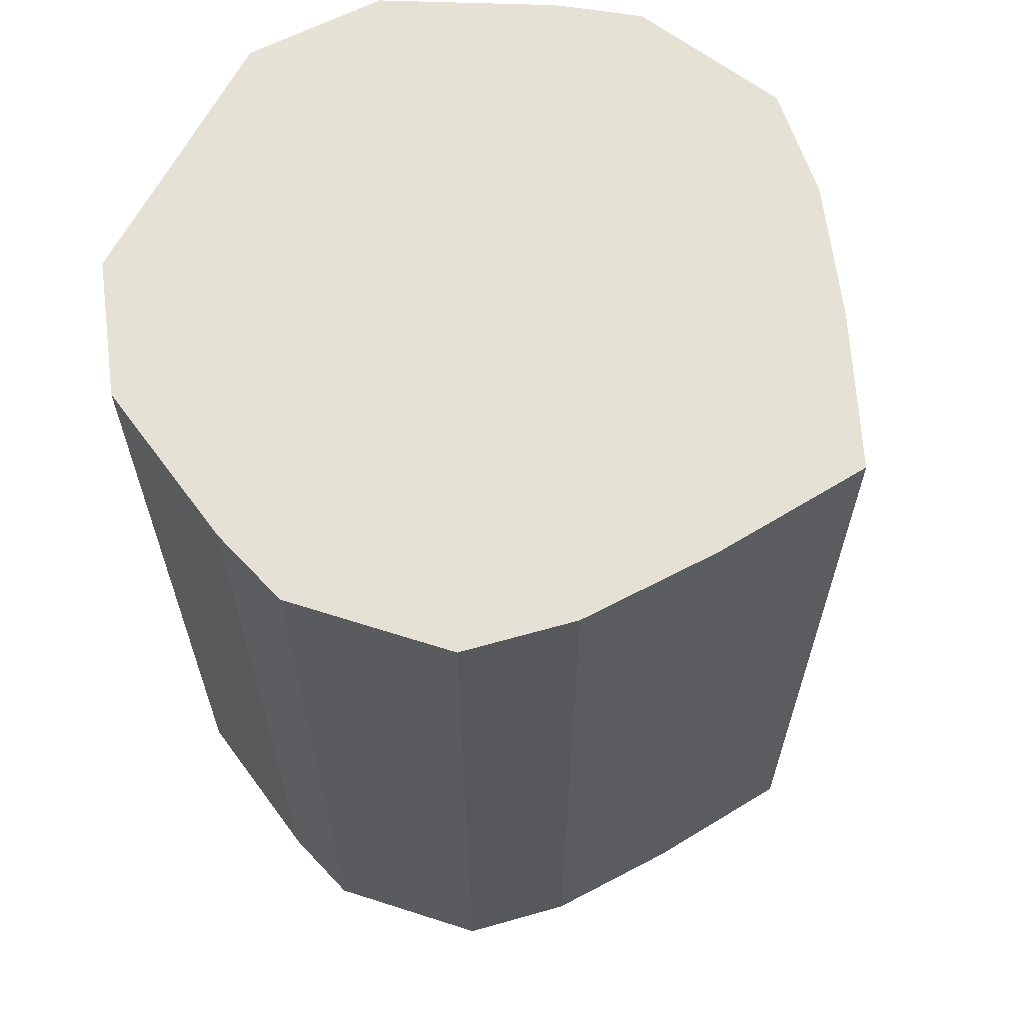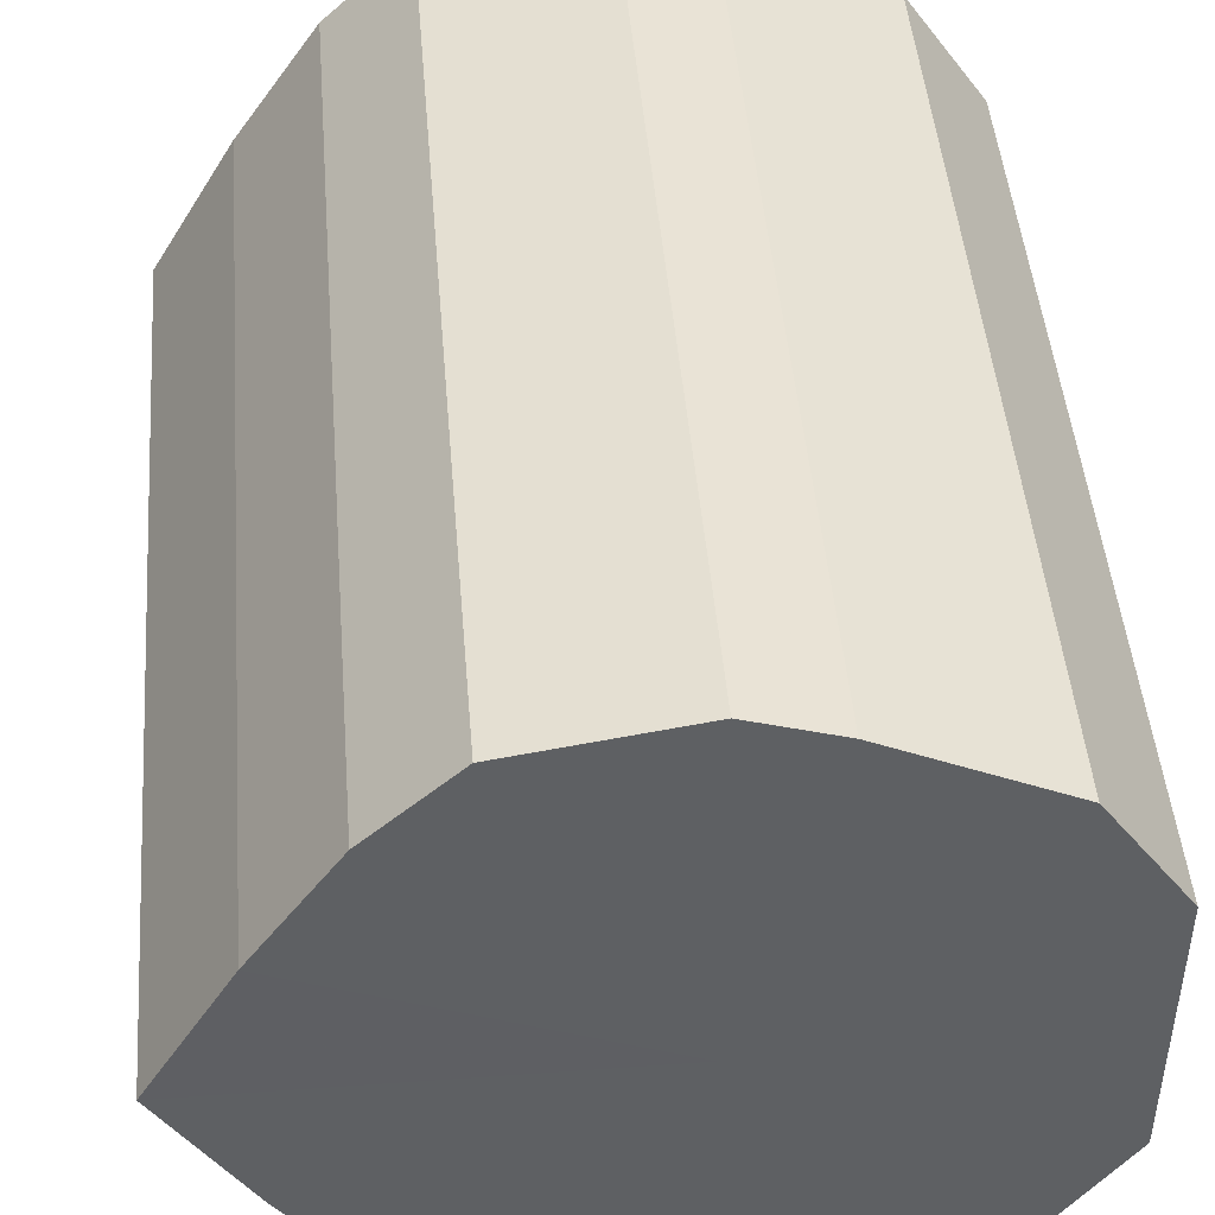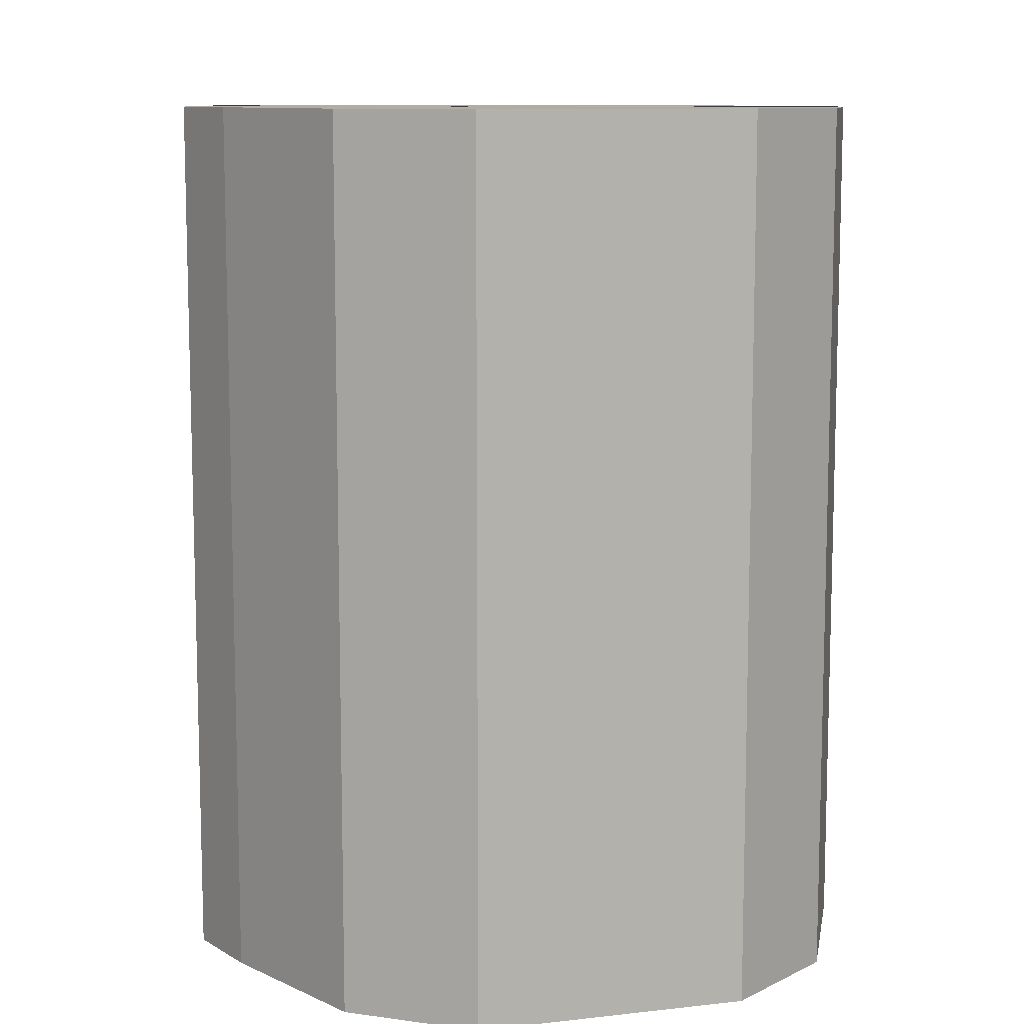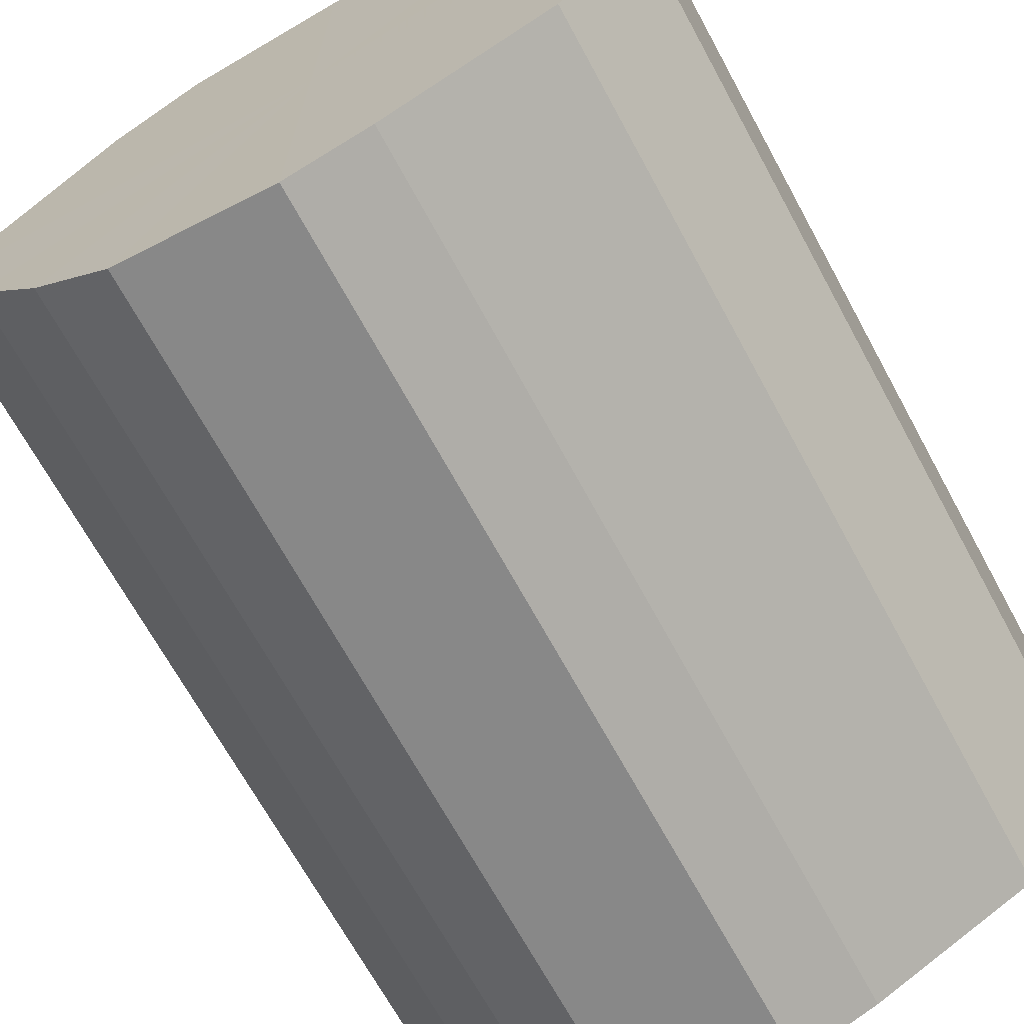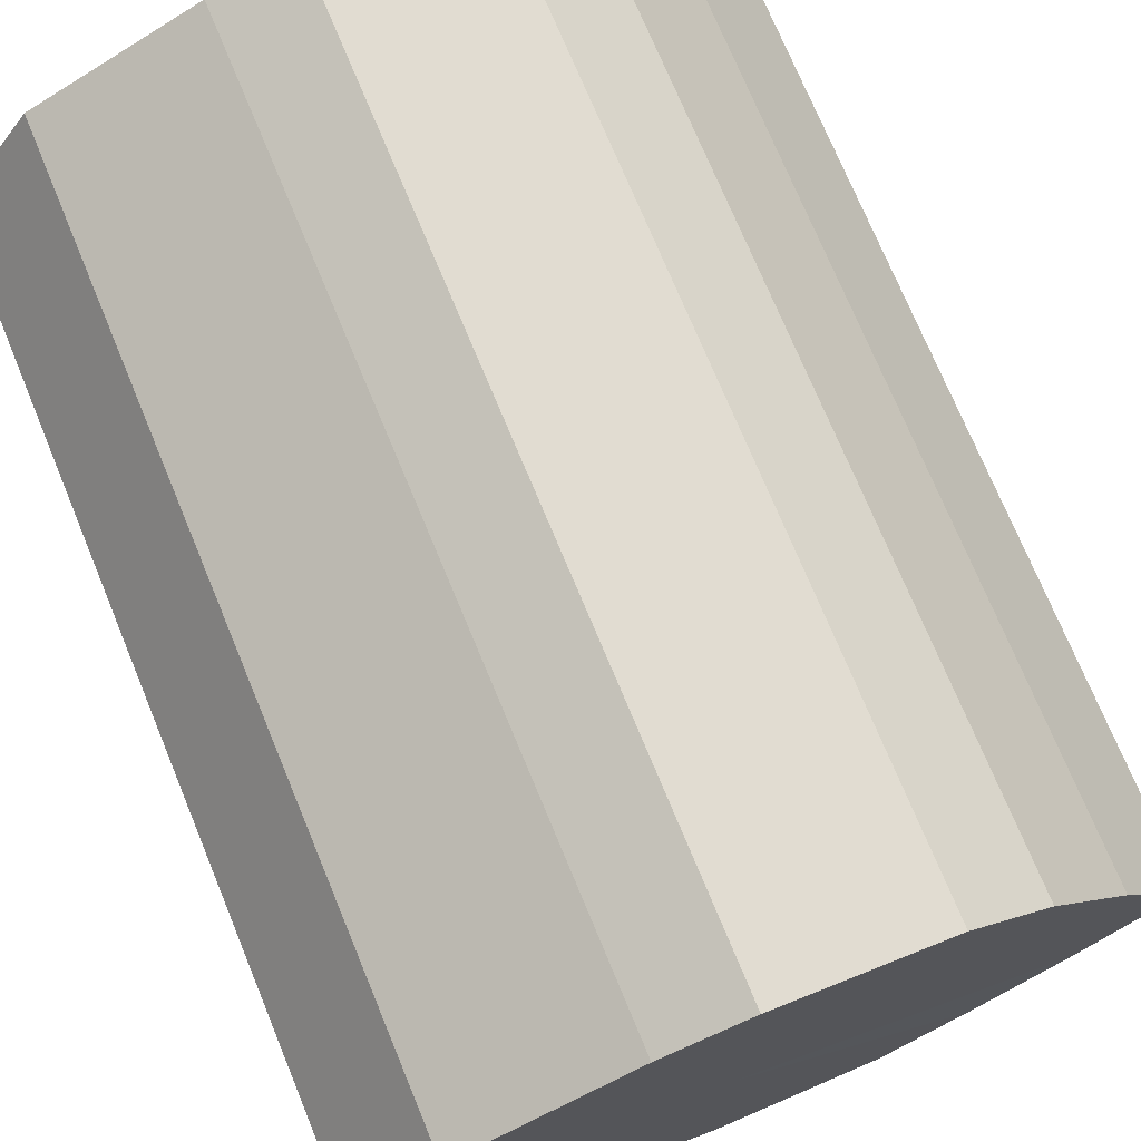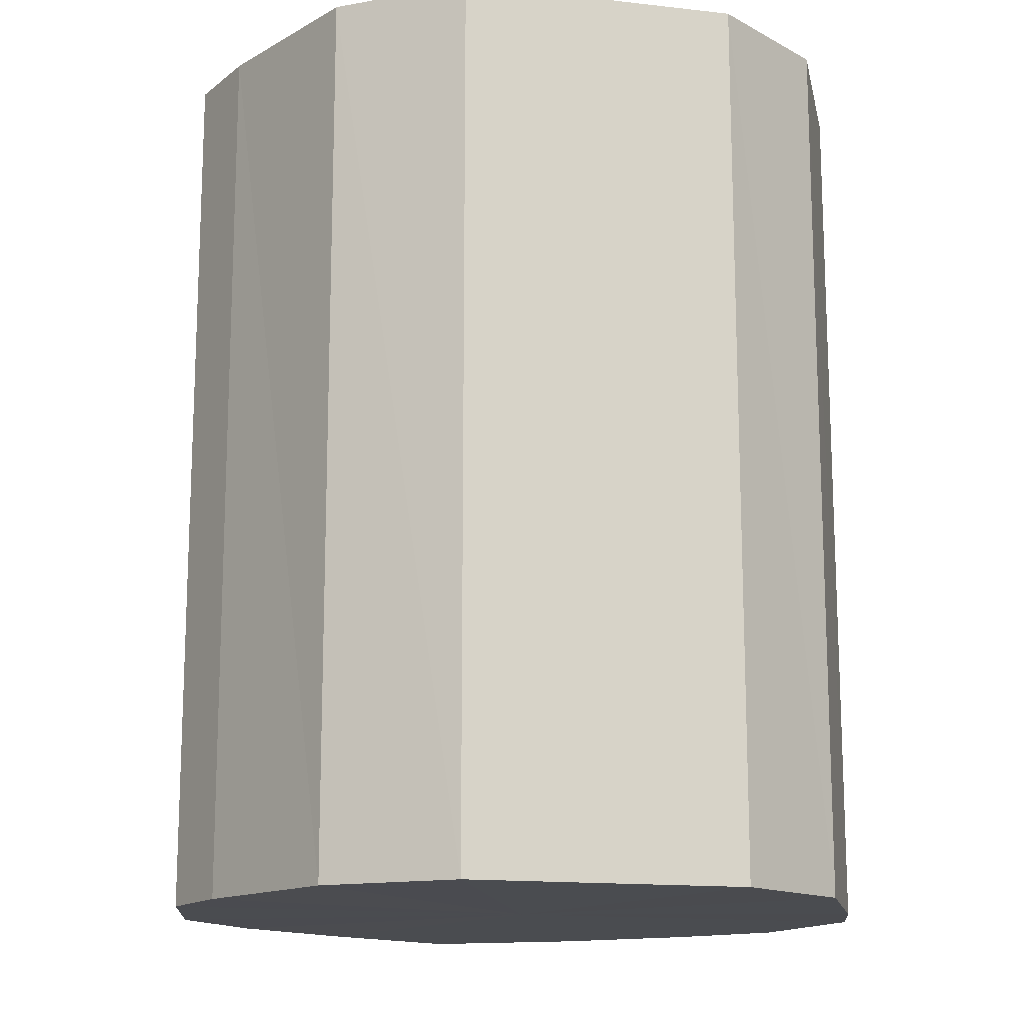
<metadata>
{"format":"obj","ext":"obj","renderer":"f3d","projection":"perspective","resolution":1024,"background":"white","views":[{"elev":64.3,"azim":27.7,"up":"+Y"},{"elev":46.1,"azim":175.3,"up":"+Z"},{"elev":10.1,"azim":-105.9,"up":"+Y"},{"elev":-68.8,"azim":-151.4,"up":"+Z"},{"elev":73.4,"azim":-22.5,"up":"+Z"},{"elev":-14.8,"azim":-103.9,"up":"+Y"}]}
</metadata>
<code>
o 29782
v 2223 1879 16.24
v 2223 1879 16.26
v 2223 1879 16.24
v 2223 1879 16.28
v 2223 1879 16.26
v 2223 1879 16.23
v 2223 1879 16.23
v 2223 1879 16.29
v 2223 1879 16.28
v 2223 1879 16.21
v 2223 1879 16.21
v 2224 1879 16.29
v 2223 1879 16.29
v 2223 1879 16.2
v 2223 1879 16.2
v 2224 1879 16.29
v 2224 1879 16.29
v 2224 1879 16.2
v 2224 1879 16.2
v 2224 1879 16.28
v 2224 1879 16.29
v 2224 1879 16.2
v 2224 1879 16.2
v 2224 1879 16.26
v 2224 1879 16.28
v 2224 1879 16.21
v 2224 1879 16.21
v 2224 1879 16.24
v 2224 1879 16.26
v 2224 1879 16.23
v 2224 1879 16.23
v 2224 1879 16.24
v 2223 1879 16.24
v 2223 1879 16.26
v 2223 1879 16.26
v 2223 1879 16.28
v 2223 1879 16.28
v 2223 1879 16.23
v 2223 1879 16.24
v 2223 1879 16.21
v 2223 1879 16.23
v 2223 1879 16.29
v 2223 1879 16.29
v 2223 1879 16.2
v 2223 1879 16.21
v 2224 1879 16.2
v 2223 1879 16.2
v 2224 1879 16.29
v 2224 1879 16.29
v 2224 1879 16.2
v 2224 1879 16.2
v 2224 1879 16.21
v 2224 1879 16.2
v 2224 1879 16.29
v 2224 1879 16.29
v 2224 1879 16.23
v 2224 1879 16.21
v 2224 1879 16.24
v 2224 1879 16.23
v 2224 1879 16.28
v 2224 1879 16.28
v 2224 1879 16.26
v 2224 1879 16.24
v 2224 1879 16.26
v 2224 1879 16.24
v 2223 1879 16.26
v 2223 1879 16.24
v 2223 1879 16.28
v 2223 1879 16.23
v 2223 1879 16.29
v 2223 1879 16.21
v 2224 1879 16.29
v 2223 1879 16.2
v 2224 1879 16.29
v 2224 1879 16.2
v 2224 1879 16.28
v 2224 1879 16.2
v 2224 1879 16.26
v 2224 1879 16.21
v 2224 1879 16.24
v 2224 1879 16.23
v 2224 1879 16.24
v 2223 1879 16.24
v 2223 1879 16.26
v 2223 1879 16.23
v 2223 1879 16.28
v 2223 1879 16.21
v 2223 1879 16.29
v 2223 1879 16.2
v 2224 1879 16.29
v 2224 1879 16.2
v 2224 1879 16.29
v 2224 1879 16.2
v 2224 1879 16.28
v 2224 1879 16.21
v 2224 1879 16.26
v 2224 1879 16.23
v 2224 1879 16.24
f 1 2 3
f 2 4 5
f 6 1 7
f 4 8 9
f 10 6 11
f 8 12 13
f 14 10 15
f 12 16 17
f 18 14 19
f 16 20 21
f 22 18 23
f 20 24 25
f 26 22 27
f 24 28 29
f 30 26 31
f 28 30 32
f 33 34 35
f 35 36 37
f 38 39 33
f 40 41 38
f 37 42 43
f 44 45 40
f 46 47 44
f 43 48 49
f 50 51 46
f 52 53 50
f 49 54 55
f 56 57 52
f 58 59 56
f 55 60 61
f 62 63 58
f 61 64 62
f 65 66 67
f 65 68 66
f 65 67 69
f 65 70 68
f 65 69 71
f 65 72 70
f 65 71 73
f 65 74 72
f 65 73 75
f 65 76 74
f 65 75 77
f 65 78 76
f 65 77 79
f 65 80 78
f 65 79 81
f 65 81 80
f 82 83 84
f 82 85 83
f 82 84 86
f 82 87 85
f 82 86 88
f 82 89 87
f 82 88 90
f 82 91 89
f 82 90 92
f 82 93 91
f 82 92 94
f 82 95 93
f 82 94 96
f 82 97 95
f 82 96 98
f 82 98 97

</code>
